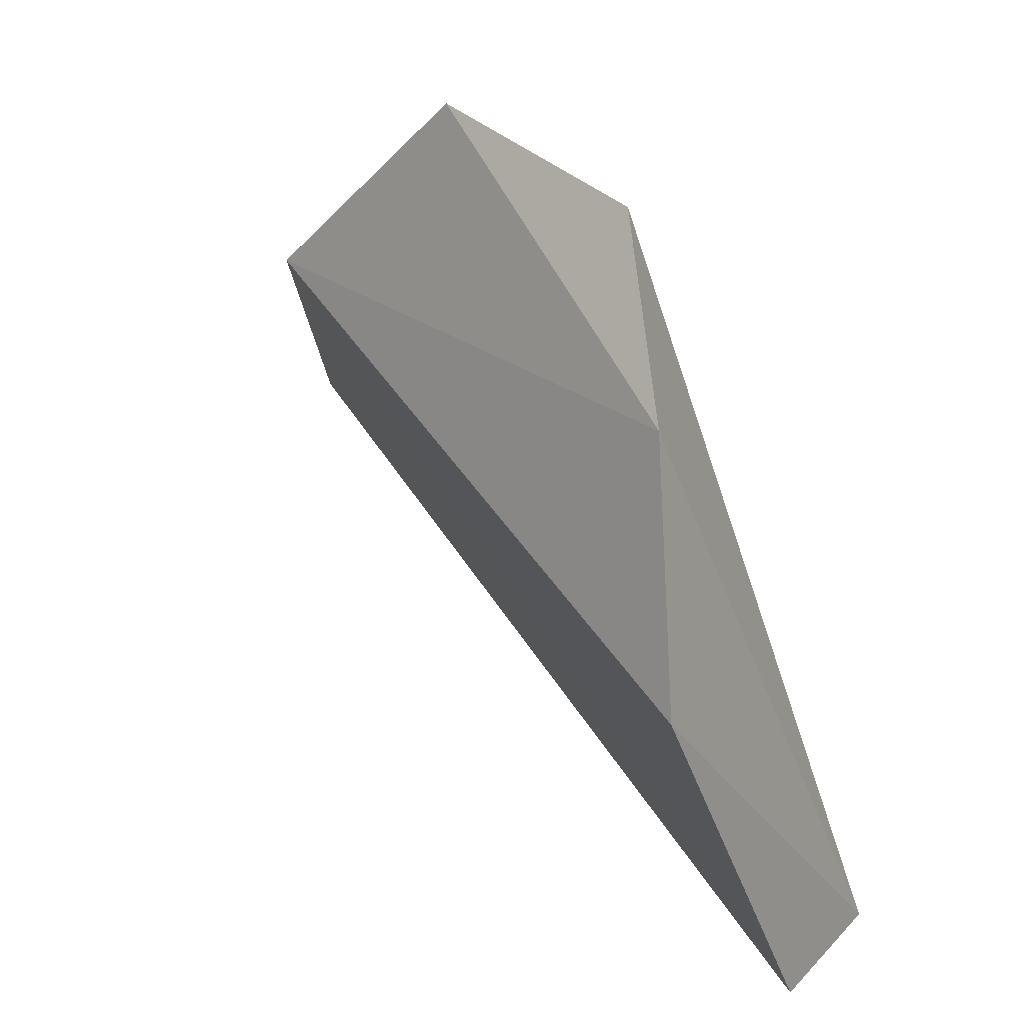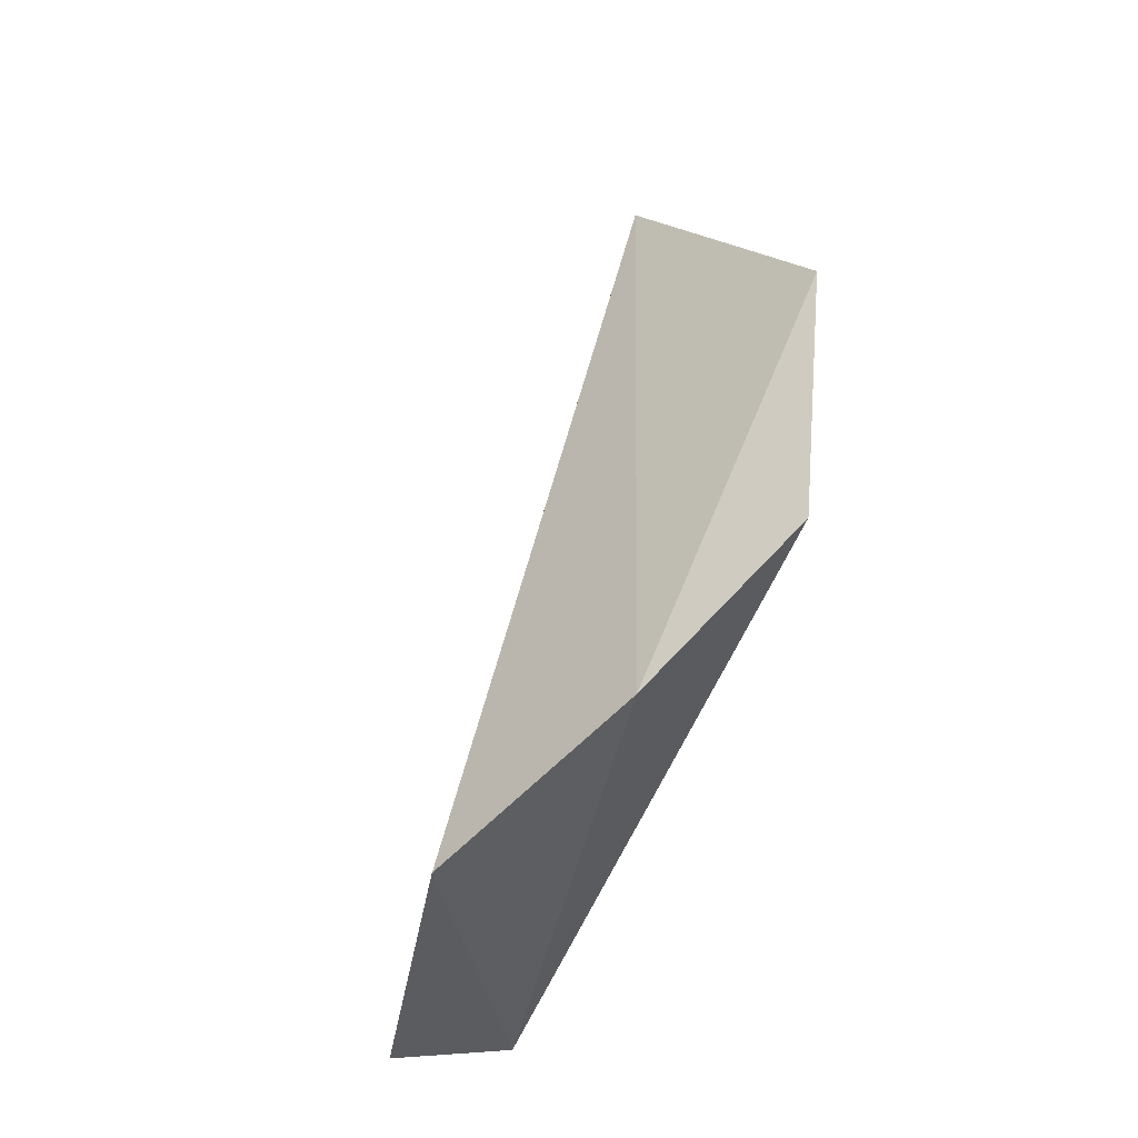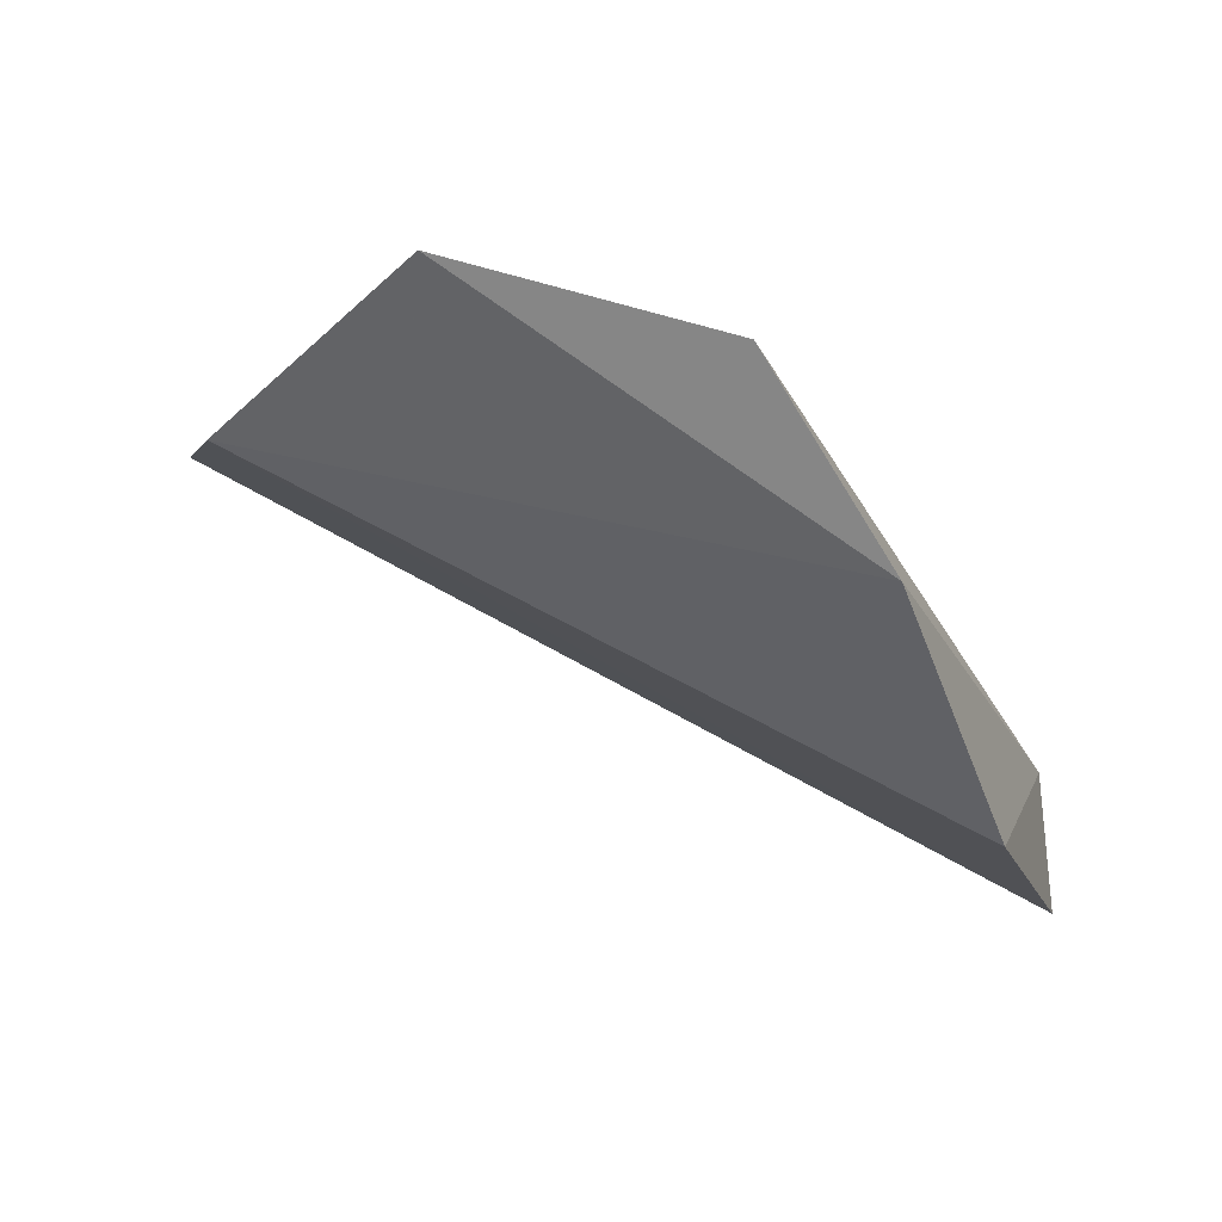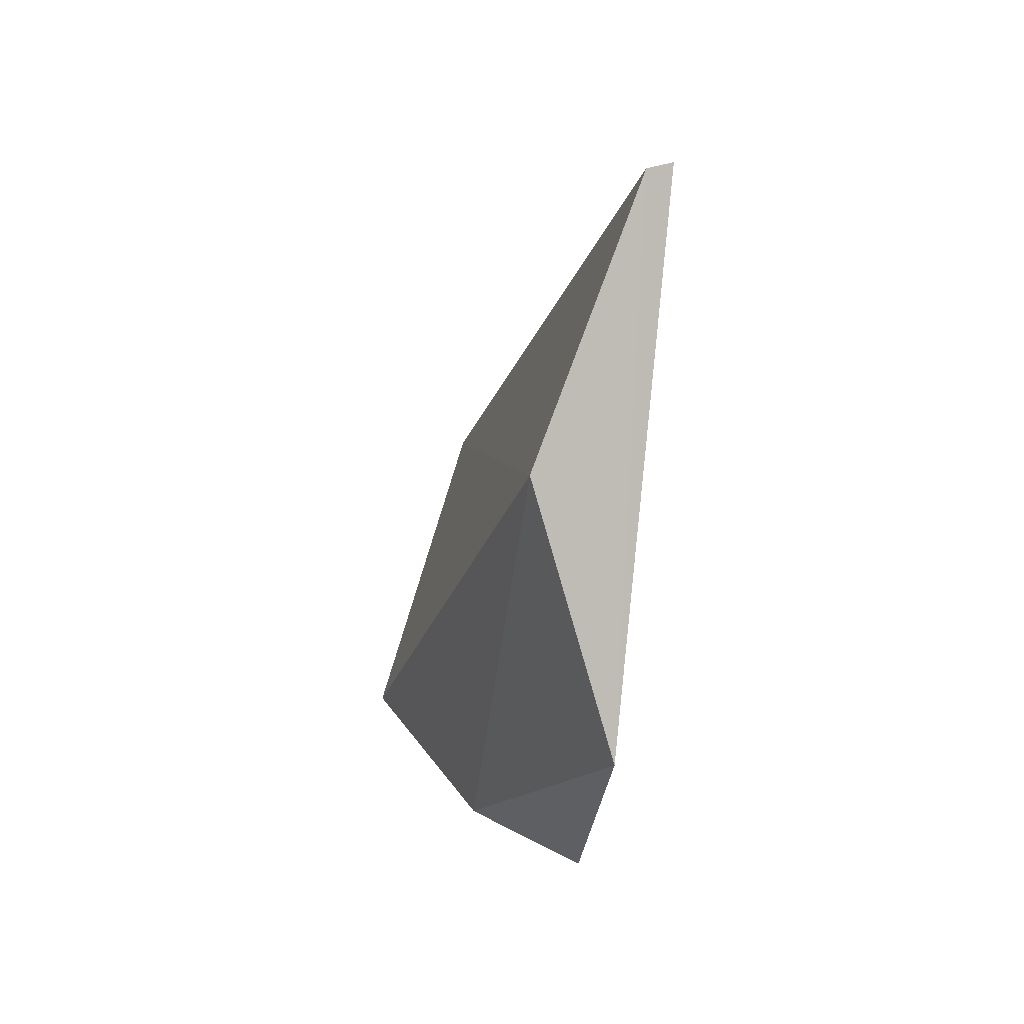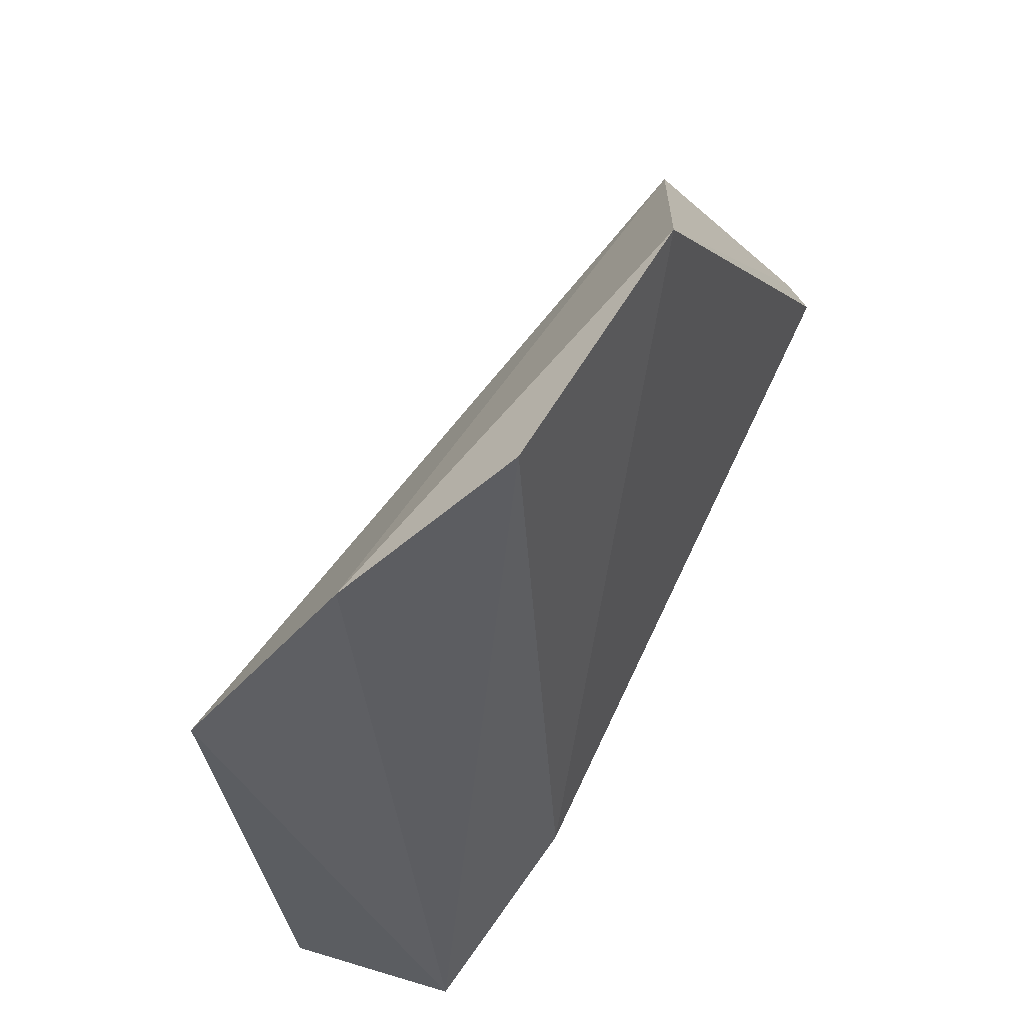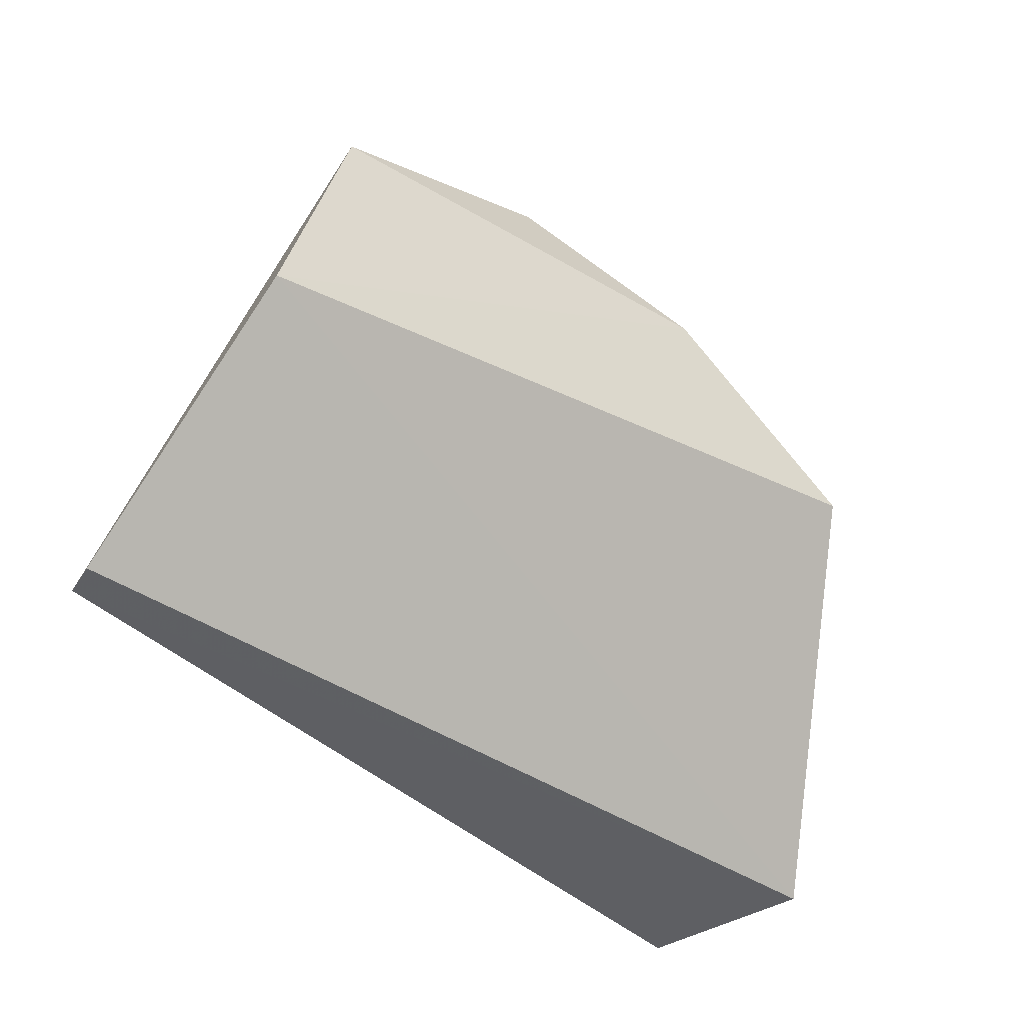
<metadata>
{"format":"obj","ext":"obj","renderer":"f3d","projection":"perspective","resolution":1024,"background":"white","views":[{"elev":40.2,"azim":134.2,"up":"+Y"},{"elev":-23.8,"azim":155.1,"up":"+Z"},{"elev":63.2,"azim":102.9,"up":"+Y"},{"elev":62.2,"azim":176.9,"up":"+Z"},{"elev":67.5,"azim":-154.8,"up":"+Y"},{"elev":-19.0,"azim":38.1,"up":"+Y"}]}
</metadata>
<code>
v 0.0539 -0.09028 0.09096
v 0.1013 -0.013 0.09904
v 0.04889 -0.04889 0.2347
v 0.05896 0.0389 0.1886
v 0.06388 0.04094 0.1438
v 0.07102 -0.0004699 0.2186
v 0.04582 -0.07077 0.1221
v 0.08117 -0.08295 0.08557
v 0.08274 0.02105 0.1197
v 0.04396 -0.05114 0.2331
f 6 4 3
f 7 5 1
f 7 4 5
f 8 1 2
f 8 6 3
f 8 2 6
f 9 2 1
f 9 1 5
f 9 5 4
f 9 6 2
f 9 4 6
f 10 7 1
f 10 3 4
f 10 4 7
f 10 8 3
f 10 1 8

</code>
